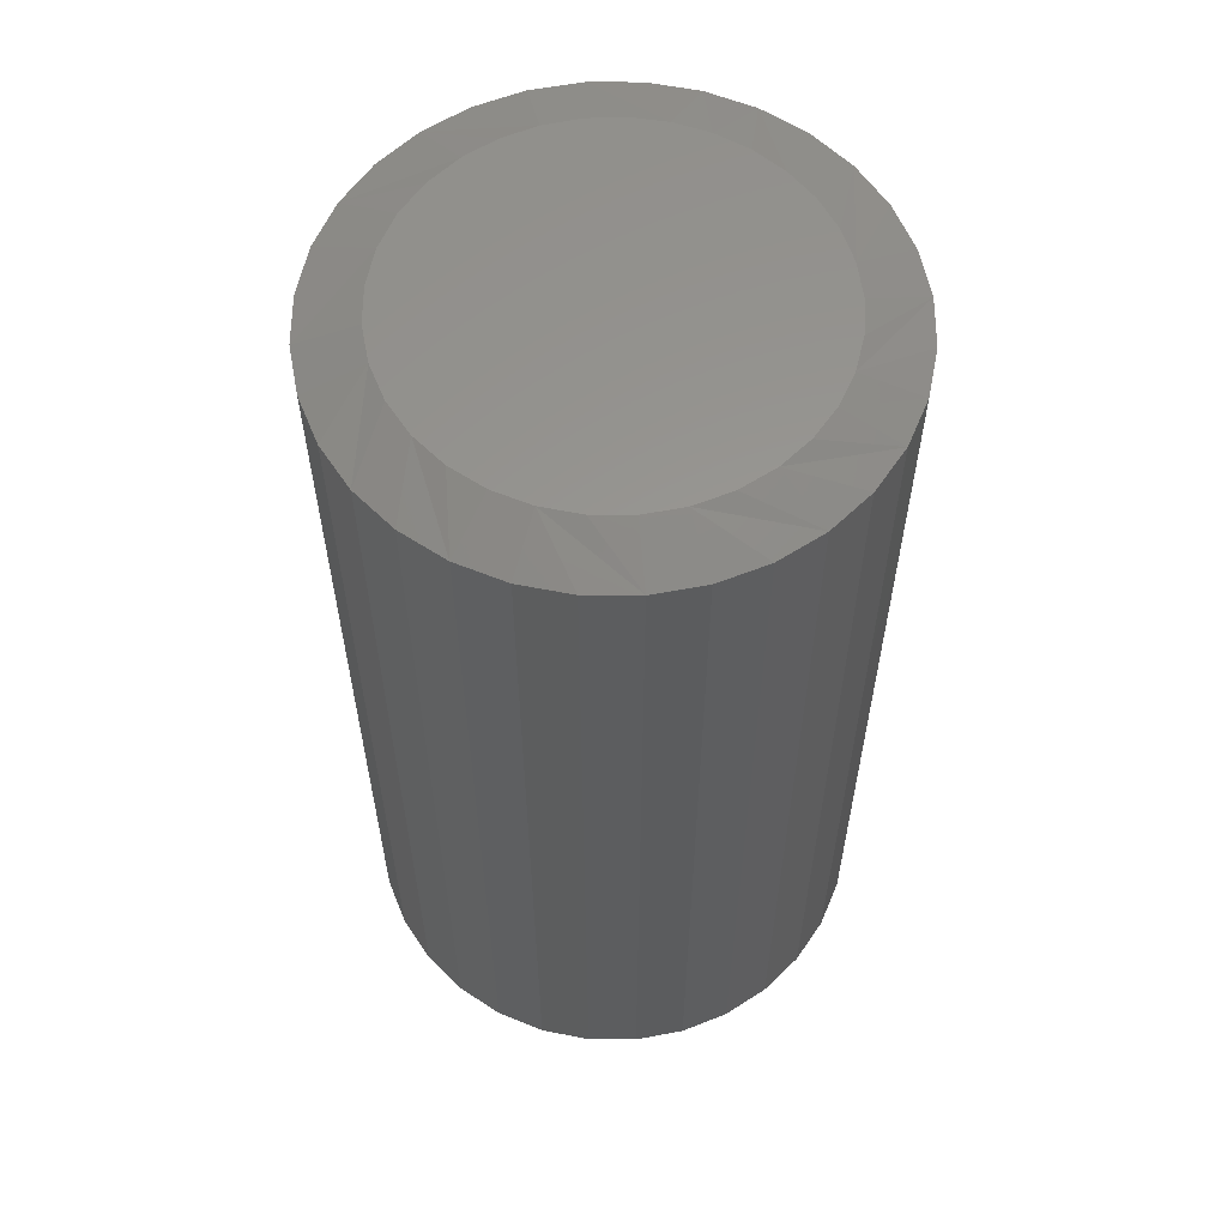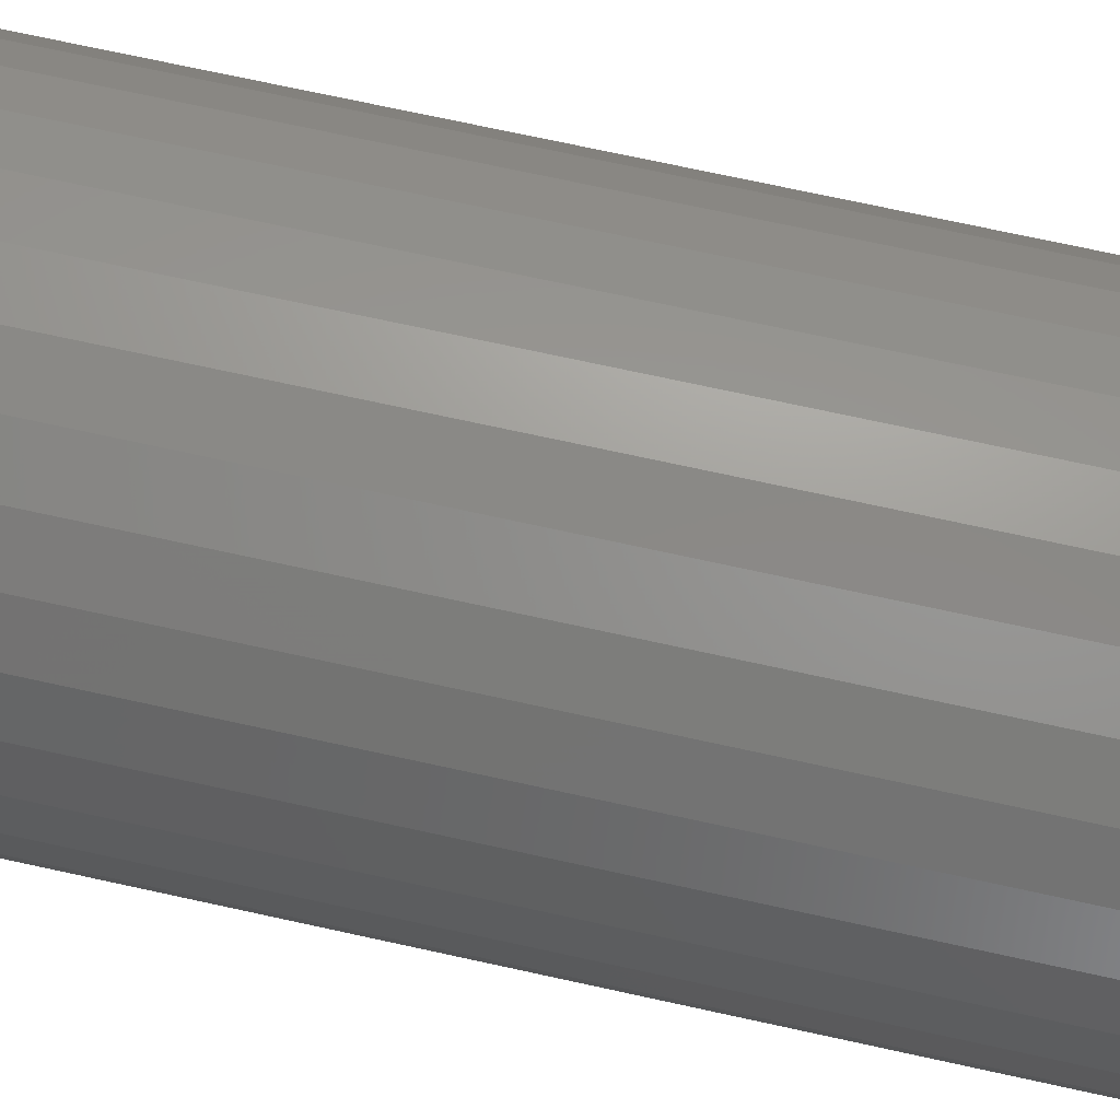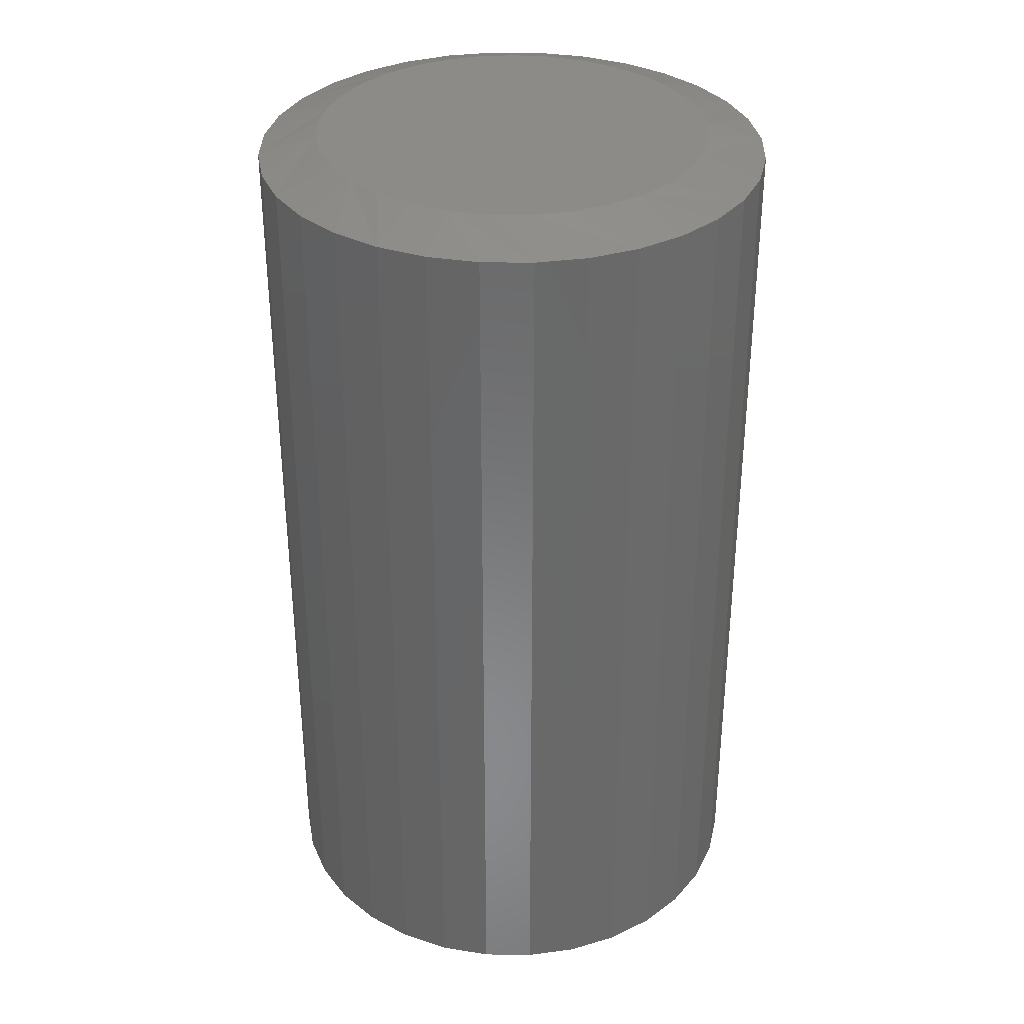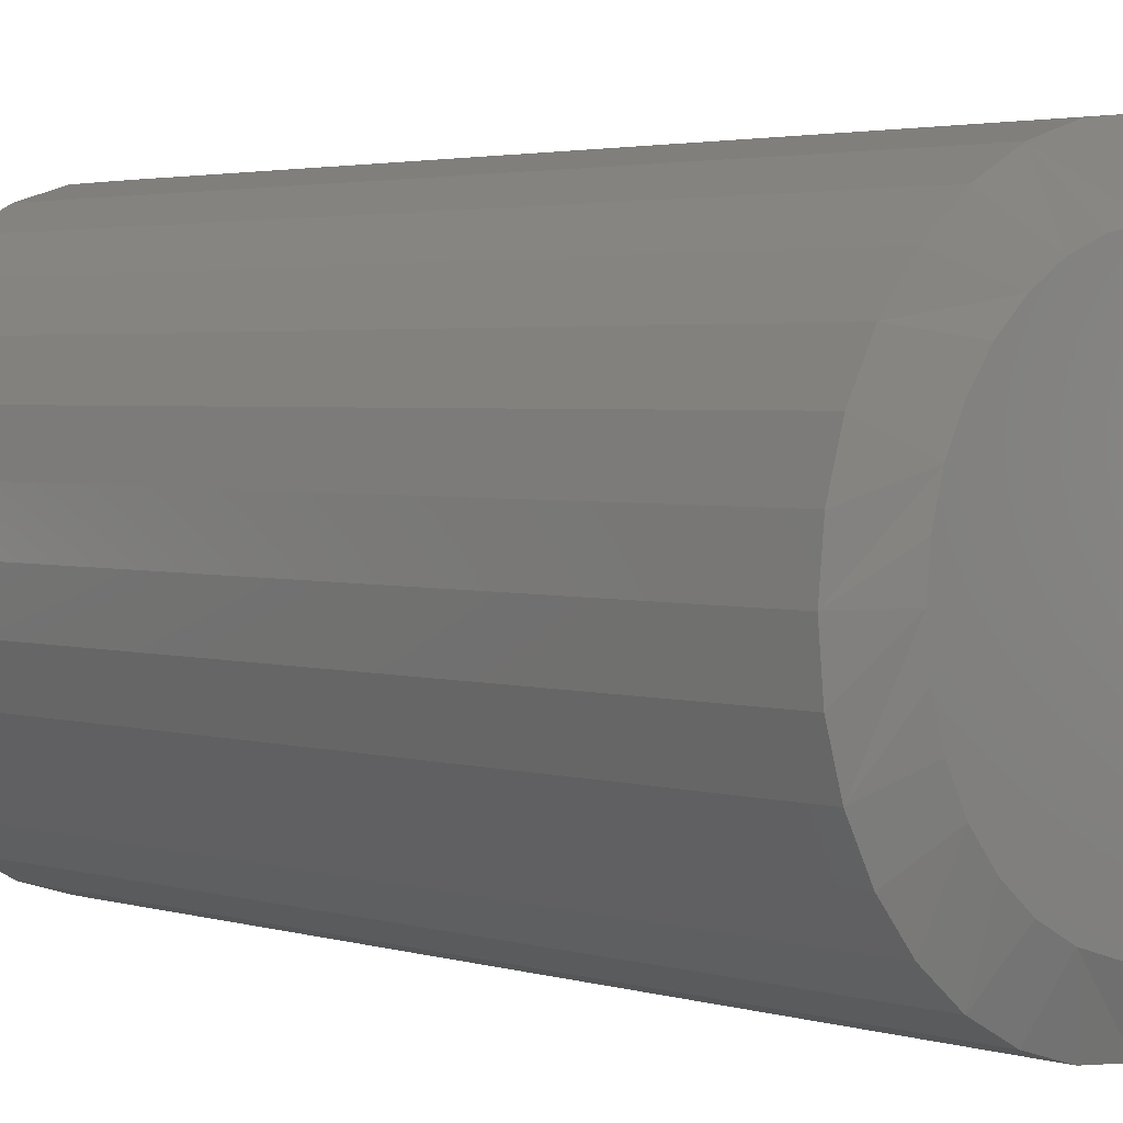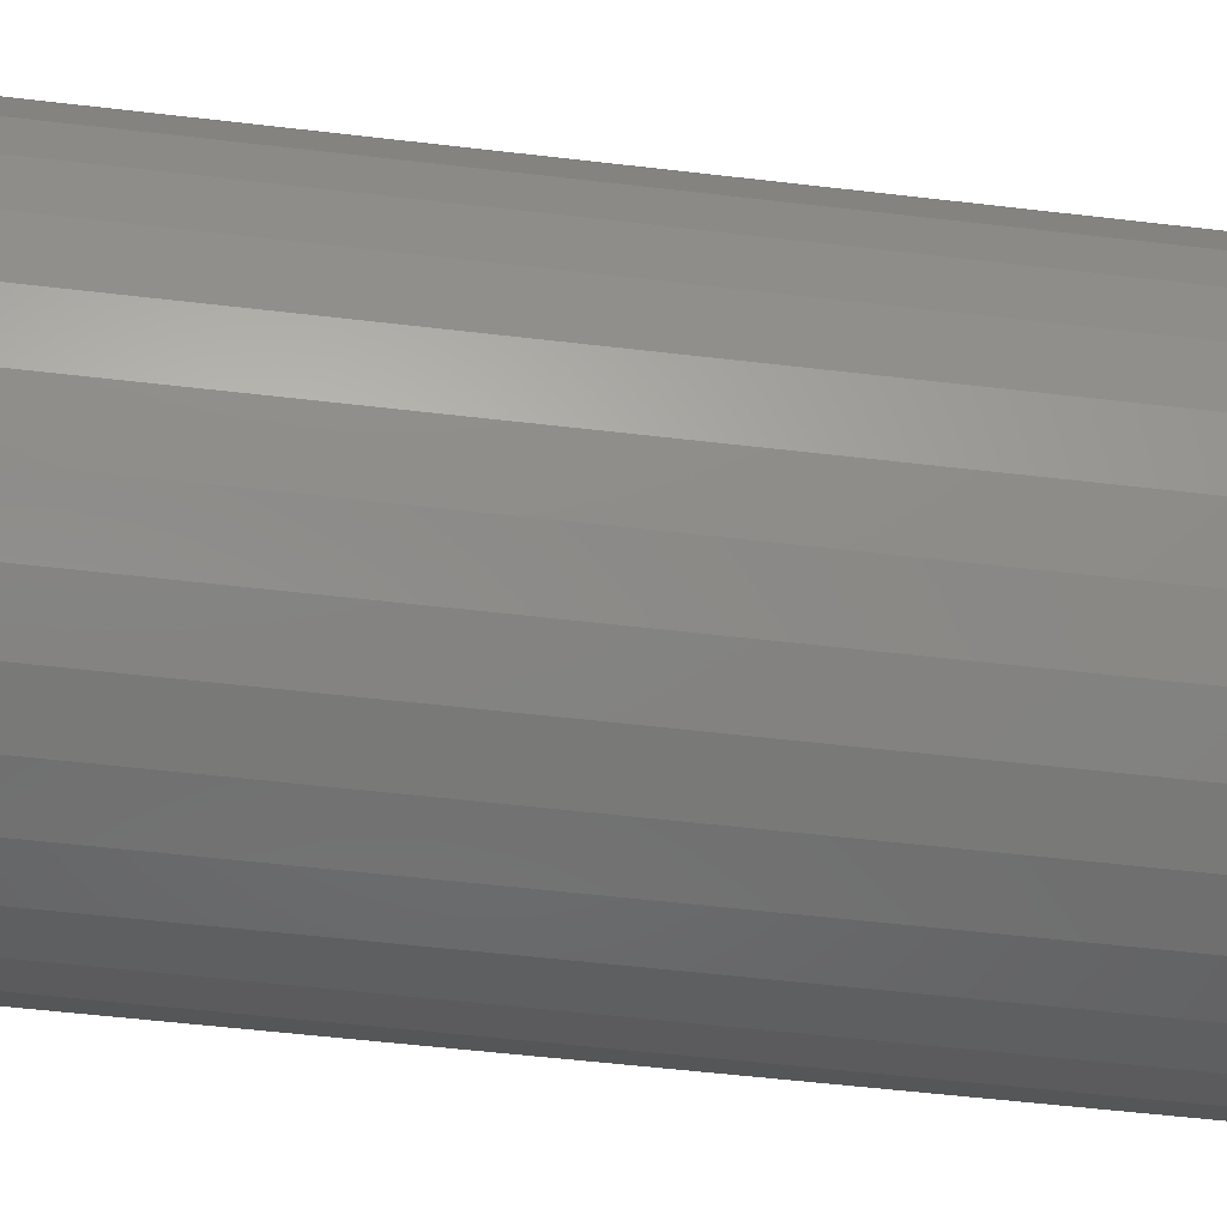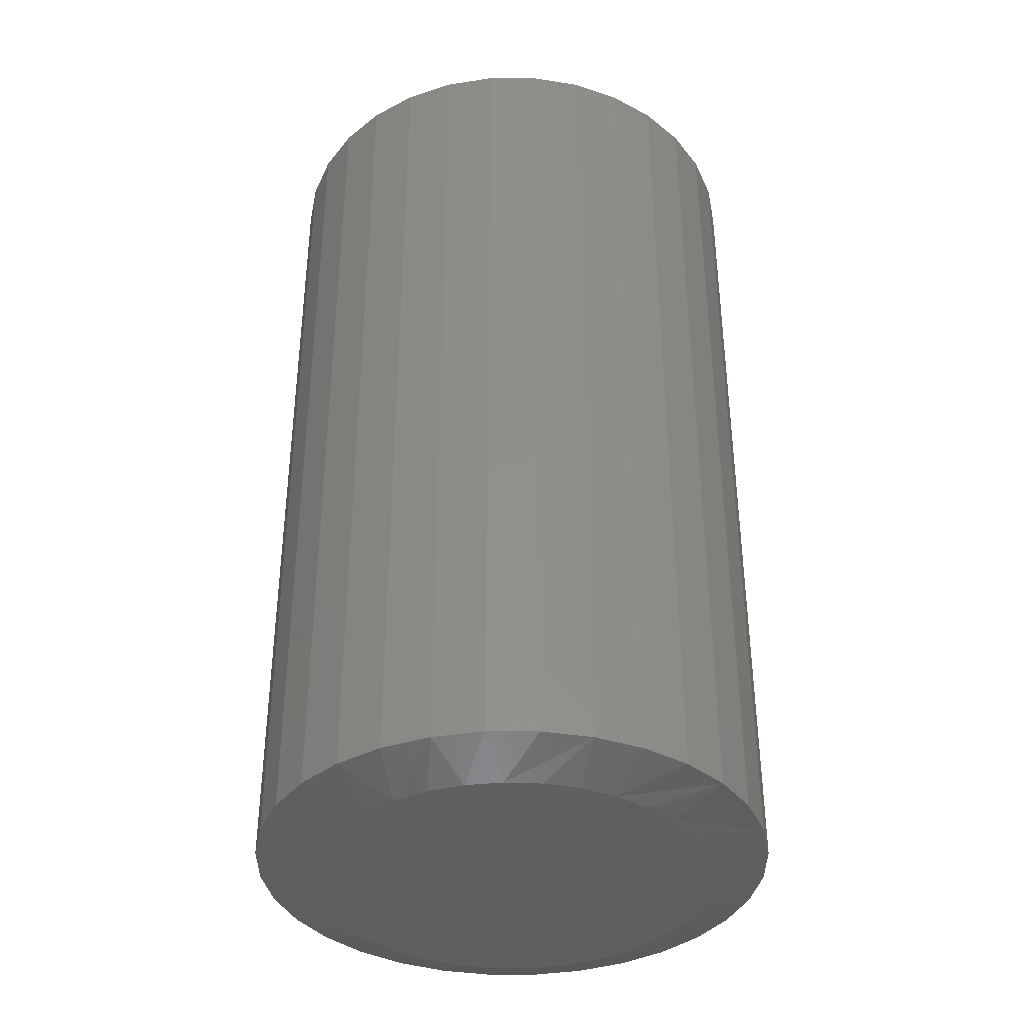
<metadata>
{"format":"stl","ext":"stl","renderer":"f3d","projection":"perspective","resolution":1024,"background":"white","views":[{"elev":58.9,"azim":50.9,"up":"+Z"},{"elev":74.8,"azim":102.2,"up":"+Y"},{"elev":34.3,"azim":-4.6,"up":"+Z"},{"elev":2.8,"azim":-43.8,"up":"+Y"},{"elev":-54.8,"azim":82.9,"up":"+Y"},{"elev":-37.8,"azim":-140.7,"up":"+Z"}]}
</metadata>
<code>
# stl→obj: 130 verts, 256 faces
v 0.2092 1.32e-16 0.01562
v 0.2092 1.32e-16 0.7344
v 0.2053 -0.04004 0.01562
v 0.2053 -0.04004 0.7344
v 0.1936 -0.07855 0.01562
v 0.1936 -0.07855 0.7344
v 0.1746 -0.114 0.01562
v 0.1746 -0.114 0.7344
v 0.1491 -0.1451 0.01562
v 0.1491 -0.1451 0.7344
v 0.118 -0.1707 0.01562
v 0.118 -0.1707 0.7344
v 0.0825 -0.1896 0.01562
v 0.0825 -0.1896 0.7344
v 0.04399 -0.2013 0.01562
v 0.04399 -0.2013 0.7344
v 0.003947 -0.2053 0.01562
v 0.003947 -0.2053 0.7344
v -0.0361 -0.2013 0.01562
v -0.0361 -0.2013 0.7344
v -0.0746 -0.1896 0.01562
v -0.0746 -0.1896 0.7344
v -0.1101 -0.1707 0.01562
v -0.1101 -0.1707 0.7344
v -0.1412 -0.1451 0.01562
v -0.1412 -0.1451 0.7344
v -0.1667 -0.114 0.01562
v -0.1667 -0.114 0.7344
v -0.1857 -0.07855 0.01562
v -0.1857 -0.07855 0.7344
v -0.1974 -0.04004 0.01562
v -0.1974 -0.04004 0.7344
v -0.2013 -6.602e-17 0.01562
v -0.2013 -6.602e-17 0.7344
v -0.1974 0.04004 0.01562
v -0.1974 0.04004 0.7344
v -0.1857 0.07855 0.01562
v -0.1857 0.07855 0.7344
v -0.1667 0.114 0.01562
v -0.1667 0.114 0.7344
v -0.1412 0.1451 0.01562
v -0.1412 0.1451 0.7344
v -0.1101 0.1707 0.01562
v -0.1101 0.1707 0.7344
v -0.0746 0.1896 0.01562
v -0.0746 0.1896 0.7344
v -0.0361 0.2013 0.01562
v -0.0361 0.2013 0.7344
v 0.003947 0.2053 0.01562
v 0.003947 0.2053 0.7344
v 0.04399 0.2013 0.01562
v 0.04399 0.2013 0.7344
v 0.0825 0.1896 0.01562
v 0.0825 0.1896 0.7344
v 0.118 0.1707 0.01562
v 0.118 0.1707 0.7344
v 0.1491 0.1451 0.01562
v 0.1491 0.1451 0.7344
v 0.1746 0.114 0.01562
v 0.1746 0.114 0.7344
v 0.1936 0.07855 0.01562
v 0.1936 0.07855 0.7344
v 0.2053 0.04004 0.01562
v 0.2053 0.04004 0.7344
v 0.01856 0.1577 0.75
v -0.01067 0.1577 0.75
v -0.0394 0.1523 0.75
v 0.04729 0.1523 0.75
v -0.06665 0.1418 0.75
v 0.07455 0.1418 0.75
v 0.06456 -0.1463 0.75
v -0.02695 -0.1553 0.75
v 0.03485 -0.1553 0.75
v 0.003947 -0.1584 0.75
v 0.0994 0.1264 0.75
v -0.0915 0.1264 0.75
v 0.121 0.1067 0.75
v -0.1131 0.1067 0.75
v 0.1386 0.08338 0.75
v -0.1307 0.08338 0.75
v 0.1516 0.05722 0.75
v -0.1437 0.05722 0.75
v 0.1596 0.0291 0.75
v -0.1517 0.0291 0.75
v 0.1623 2.171e-17 0.75
v -0.1544 -2.486e-07 0.75
v 0.1593 -0.0309 0.75
v -0.1514 -0.0309 0.75
v 0.1503 -0.06061 0.75
v -0.1424 -0.06061 0.75
v 0.1356 -0.088 0.75
v -0.1277 -0.088 0.75
v 0.1159 -0.112 0.75
v -0.108 -0.112 0.75
v 0.09194 -0.1317 0.75
v -0.08405 -0.1317 0.75
v -0.05667 -0.1463 0.75
v -0.0394 0.1523 0
v -0.01067 0.1577 0
v 0.01856 0.1577 0
v 0.04729 0.1523 0
v -0.06665 0.1418 0
v 0.07455 0.1418 0
v 0.03485 -0.1553 0
v -0.02695 -0.1553 0
v 0.06456 -0.1463 0
v 0.003947 -0.1584 0
v -0.05667 -0.1463 0
v -0.08405 -0.1317 0
v 0.09194 -0.1317 0
v -0.108 -0.112 0
v 0.1159 -0.112 0
v -0.1277 -0.088 0
v 0.1356 -0.088 0
v -0.1424 -0.06061 0
v 0.1503 -0.06061 0
v -0.1514 -0.0309 0
v 0.1593 -0.0309 0
v -0.1544 -2.486e-07 0
v 0.1623 2.171e-17 0
v -0.1517 0.0291 0
v 0.1596 0.0291 0
v -0.1437 0.05722 0
v 0.1516 0.05722 0
v -0.1307 0.08338 0
v 0.1386 0.08338 0
v -0.1131 0.1067 0
v 0.121 0.1067 0
v -0.0915 0.1264 0
v 0.0994 0.1264 0
f 1 2 3
f 3 2 4
f 3 4 5
f 5 4 6
f 5 6 7
f 7 6 8
f 7 8 9
f 9 8 10
f 9 10 11
f 11 10 12
f 11 12 13
f 13 12 14
f 13 14 15
f 15 14 16
f 15 16 17
f 17 16 18
f 17 18 19
f 19 18 20
f 19 20 21
f 21 20 22
f 21 22 23
f 23 22 24
f 23 24 25
f 25 24 26
f 25 26 27
f 27 26 28
f 27 28 29
f 29 28 30
f 29 30 31
f 31 30 32
f 31 32 33
f 33 32 34
f 33 34 35
f 35 34 36
f 35 36 37
f 37 36 38
f 37 38 39
f 39 38 40
f 39 40 41
f 41 40 42
f 41 42 43
f 43 42 44
f 43 44 45
f 45 44 46
f 45 46 47
f 47 46 48
f 47 48 49
f 49 48 50
f 49 50 51
f 51 50 52
f 51 52 53
f 53 52 54
f 53 54 55
f 55 54 56
f 55 56 57
f 57 56 58
f 57 58 59
f 59 58 60
f 59 60 61
f 61 60 62
f 61 62 63
f 63 62 64
f 63 64 1
f 1 64 2
f 65 66 67
f 65 67 68
f 68 67 69
f 68 69 70
f 71 72 73
f 73 72 74
f 70 69 75
f 75 69 76
f 75 76 77
f 77 76 78
f 77 78 79
f 79 78 80
f 79 80 81
f 81 80 82
f 81 82 83
f 83 82 84
f 83 84 85
f 85 84 86
f 85 86 87
f 87 86 88
f 87 88 89
f 89 88 90
f 89 90 91
f 91 90 92
f 91 92 93
f 93 92 94
f 93 94 95
f 95 94 96
f 95 96 71
f 71 96 97
f 71 97 72
f 26 24 92
f 88 30 90
f 20 18 97
f 94 24 96
f 94 92 24
f 10 8 95
f 73 14 71
f 73 74 14
f 93 8 91
f 93 95 8
f 72 97 18
f 74 72 18
f 74 18 16
f 16 14 74
f 86 34 32
f 86 32 30
f 86 30 88
f 2 85 87
f 2 87 89
f 2 89 4
f 26 92 28
f 28 92 90
f 28 90 30
f 20 97 22
f 22 97 96
f 22 96 24
f 10 95 12
f 12 95 71
f 12 71 14
f 4 89 6
f 6 89 91
f 6 91 8
f 58 56 79
f 62 81 83
f 52 50 70
f 54 52 70
f 70 56 54
f 75 56 70
f 56 75 77
f 77 79 56
f 48 46 66
f 66 50 48
f 65 50 66
f 42 40 76
f 76 44 42
f 69 44 76
f 69 46 44
f 67 46 69
f 67 66 46
f 82 38 36
f 80 38 82
f 80 40 38
f 78 40 80
f 78 76 40
f 68 70 50
f 65 68 50
f 85 2 64
f 85 64 62
f 85 62 83
f 34 86 84
f 34 84 82
f 34 82 36
f 58 79 60
f 60 79 81
f 60 81 62
f 98 99 100
f 101 98 100
f 102 98 101
f 103 102 101
f 104 105 106
f 107 105 104
f 105 108 106
f 106 108 109
f 106 109 110
f 110 109 111
f 110 111 112
f 112 111 113
f 112 113 114
f 114 113 115
f 114 115 116
f 116 115 117
f 116 117 118
f 118 117 119
f 118 119 120
f 120 119 121
f 120 121 122
f 122 121 123
f 122 123 124
f 124 123 125
f 124 125 126
f 126 125 127
f 126 127 128
f 128 127 129
f 128 129 130
f 130 129 102
f 130 102 103
f 113 23 25
f 115 29 117
f 108 17 19
f 109 23 111
f 23 113 111
f 110 7 9
f 106 13 104
f 13 107 104
f 114 7 112
f 7 110 112
f 17 108 105
f 17 105 107
f 15 17 107
f 107 13 15
f 1 3 116
f 1 116 118
f 1 118 120
f 119 117 29
f 119 29 31
f 119 31 33
f 29 115 27
f 27 115 113
f 27 113 25
f 23 109 21
f 21 109 108
f 21 108 19
f 13 106 11
f 11 106 110
f 11 110 9
f 7 114 5
f 5 114 116
f 5 116 3
f 126 55 57
f 122 124 61
f 103 49 51
f 103 51 53
f 53 55 103
f 103 55 130
f 128 130 55
f 55 126 128
f 99 45 47
f 47 49 99
f 99 49 100
f 129 39 41
f 41 43 129
f 129 43 102
f 43 45 102
f 102 45 98
f 45 99 98
f 35 37 123
f 123 37 125
f 37 39 125
f 125 39 127
f 39 129 127
f 49 103 101
f 49 101 100
f 33 35 123
f 33 123 121
f 33 121 119
f 120 122 61
f 120 61 63
f 120 63 1
f 61 124 59
f 59 124 126
f 59 126 57

</code>
